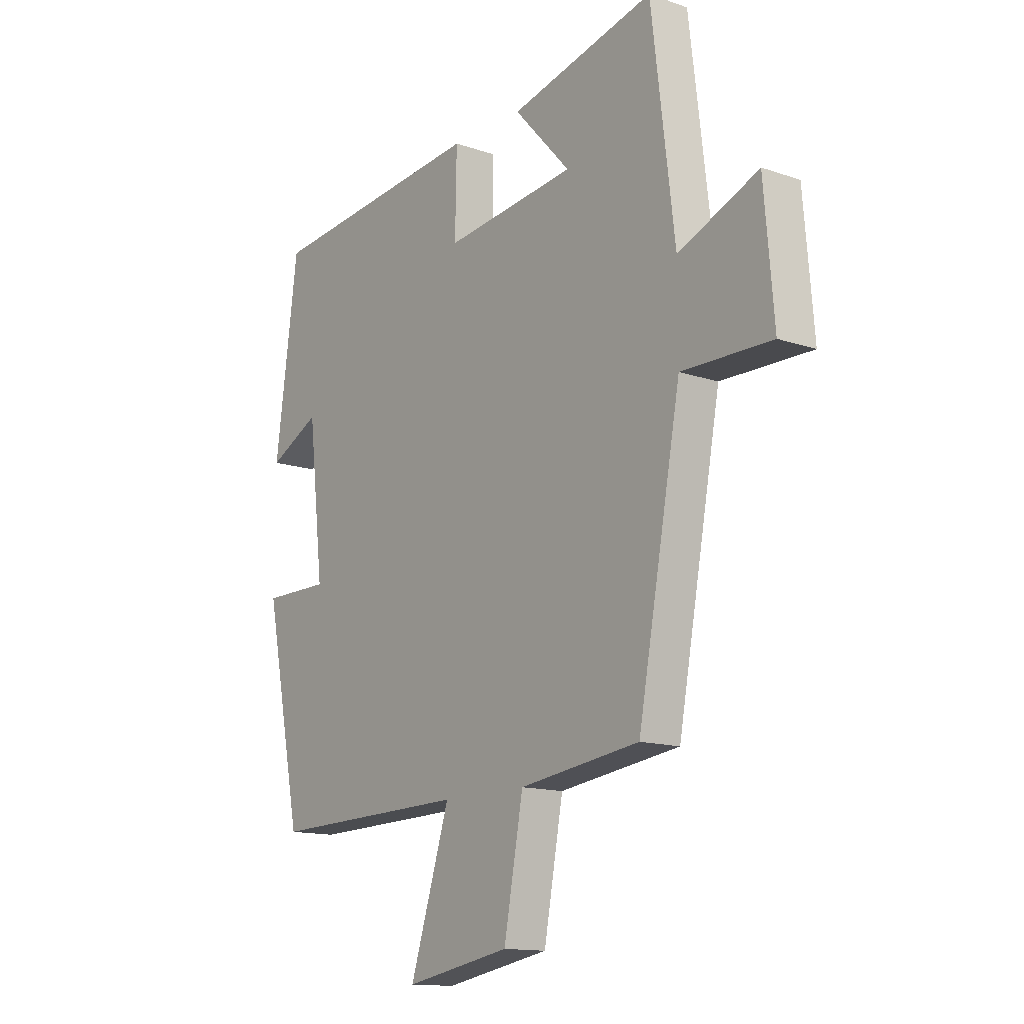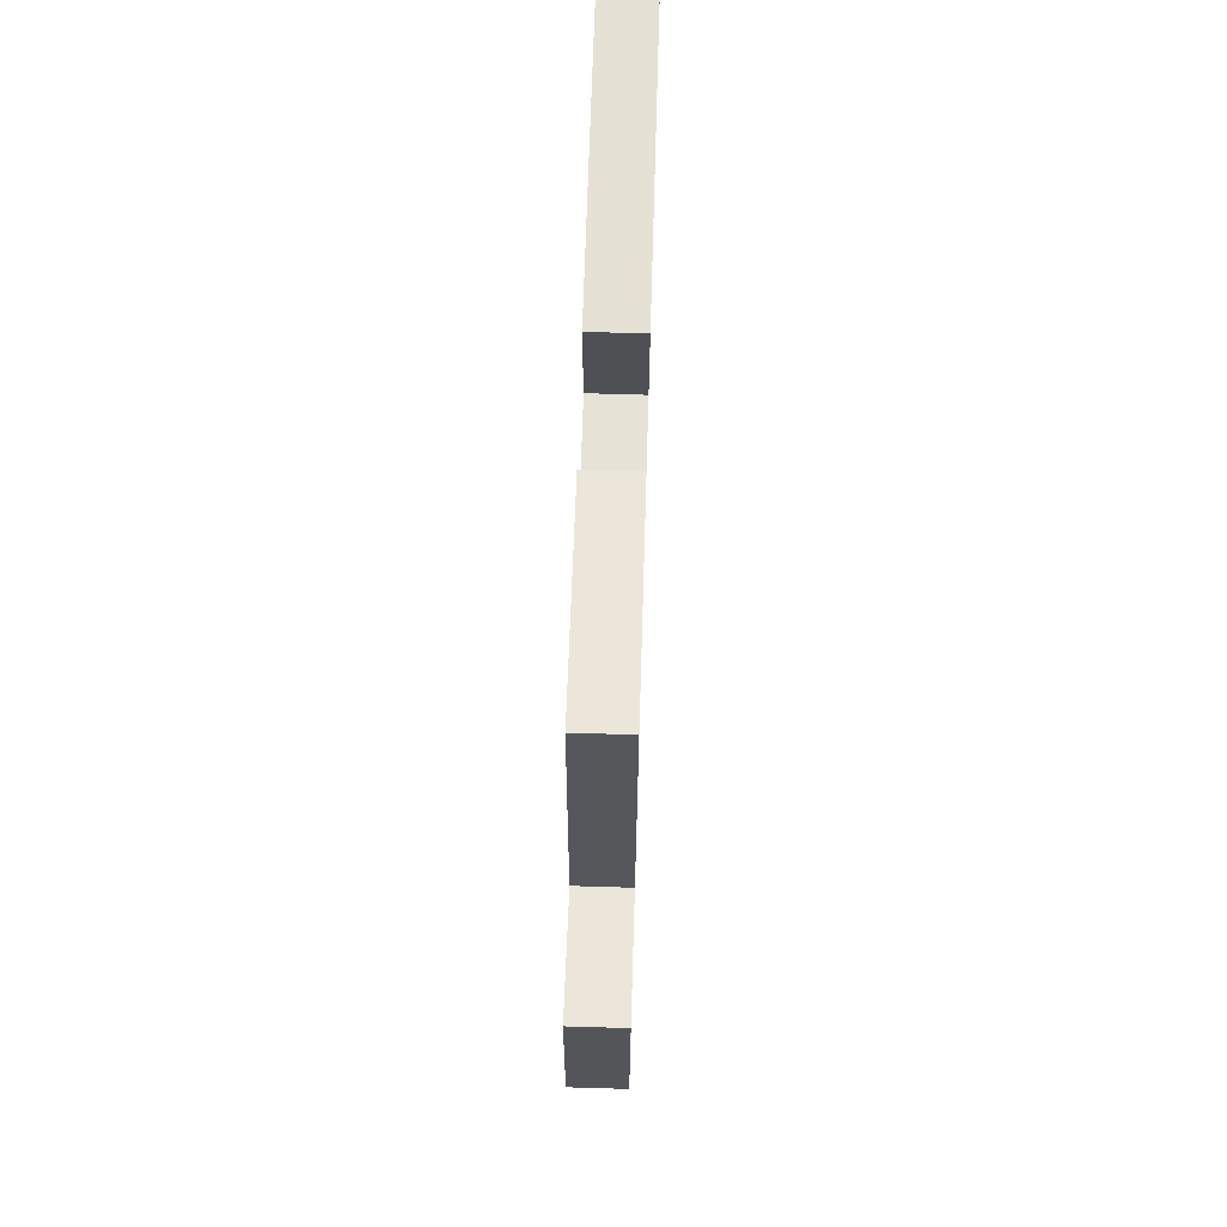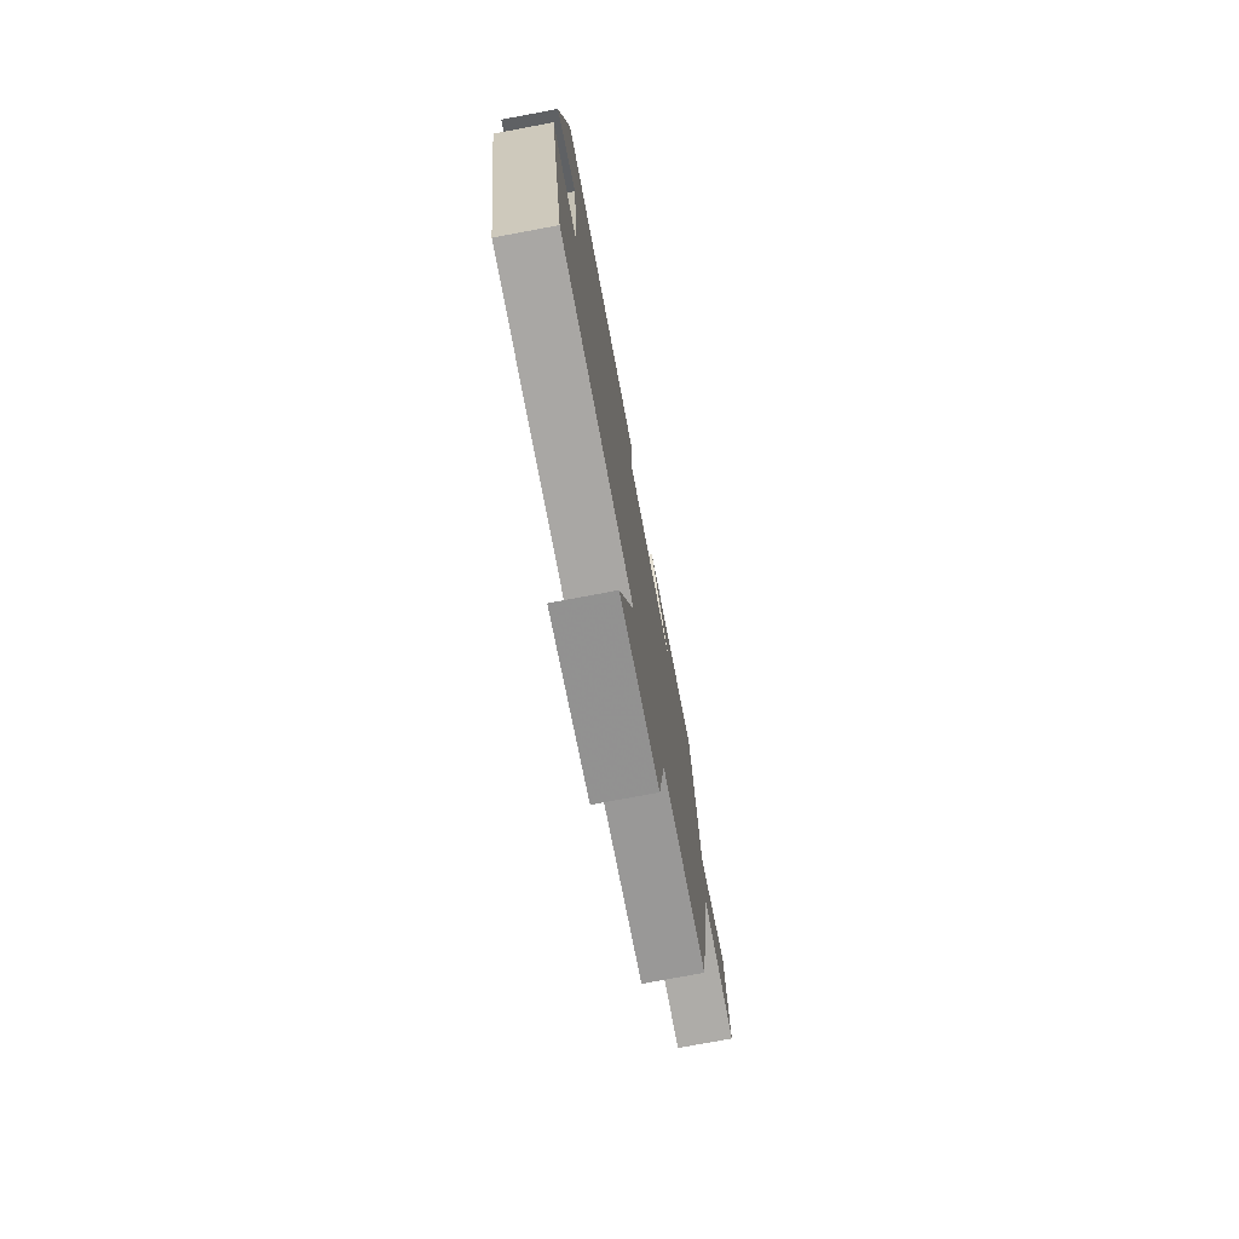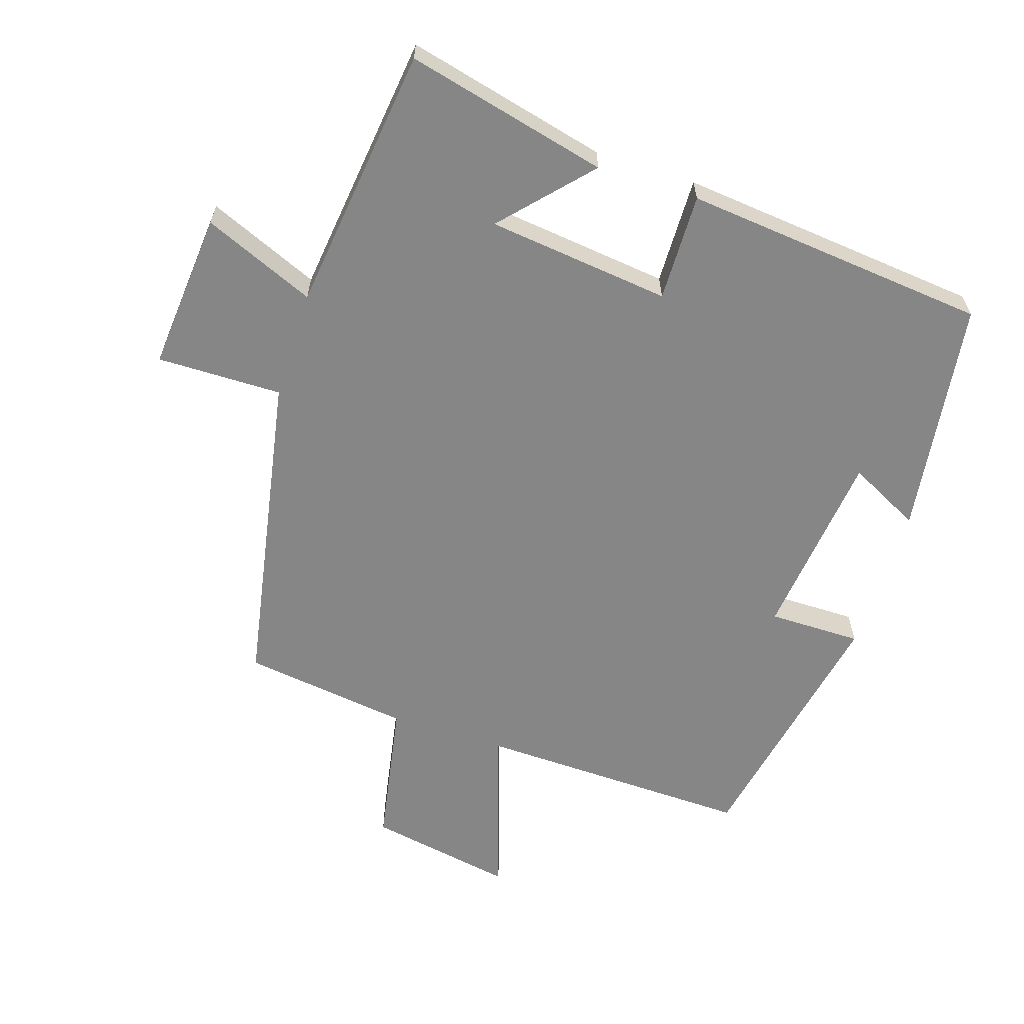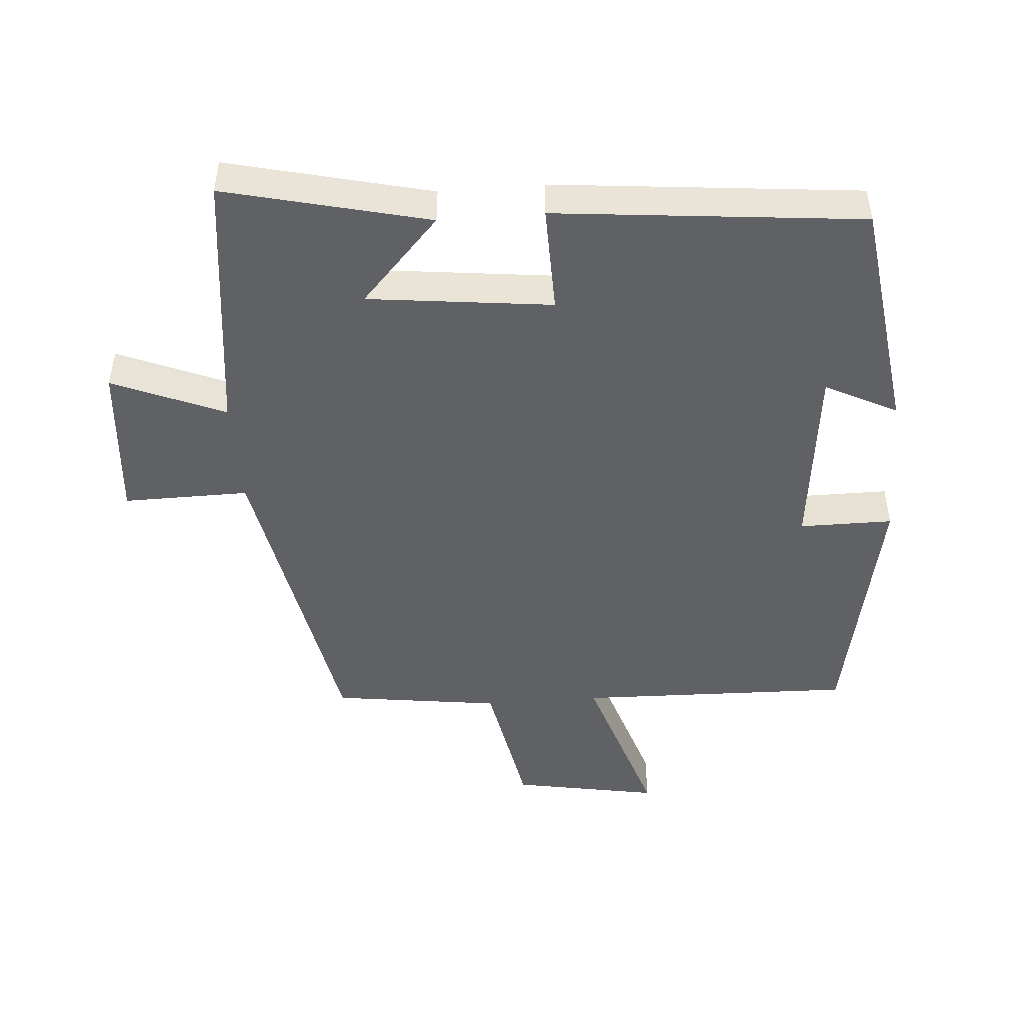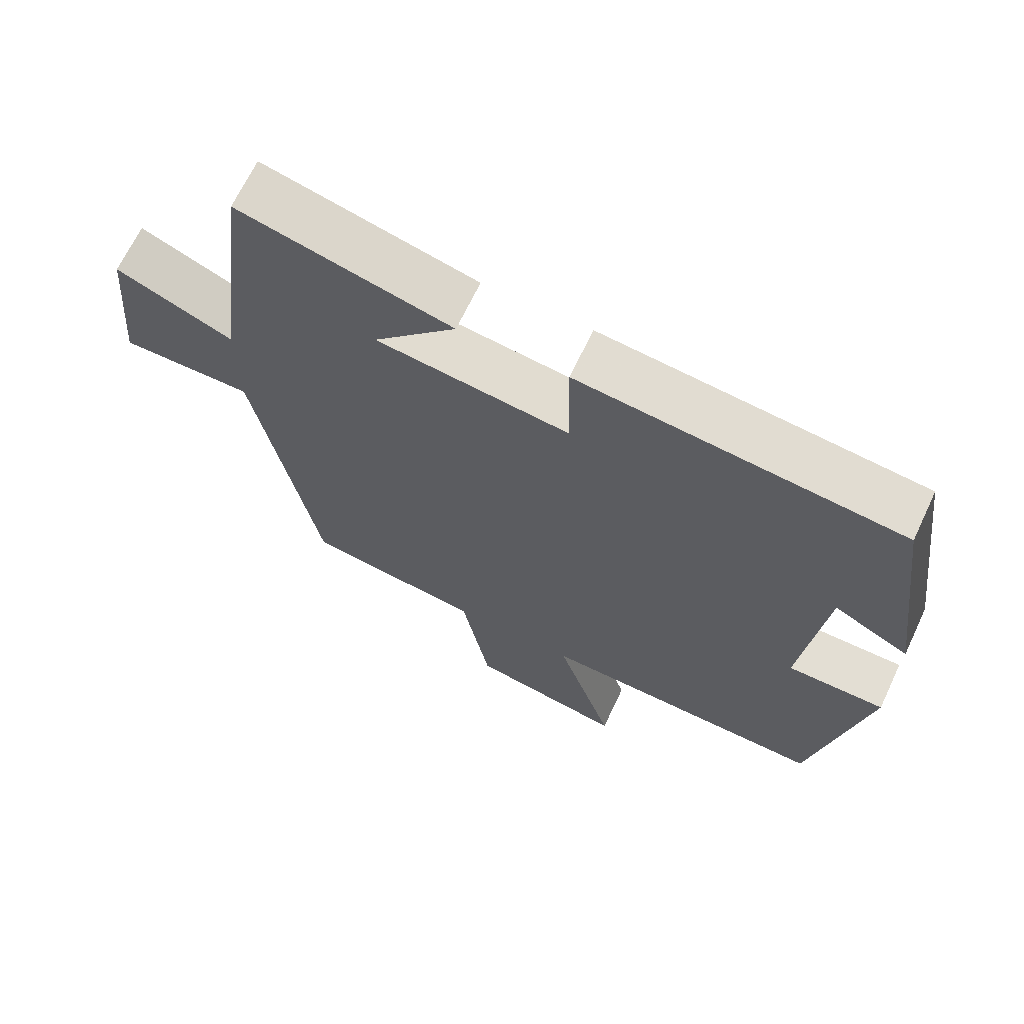
<metadata>
{"format":"obj","ext":"obj","renderer":"f3d","projection":"perspective","resolution":1024,"background":"white","views":[{"elev":-13.8,"azim":-127.4,"up":"+Z"},{"elev":70.3,"azim":-88.3,"up":"+Z"},{"elev":-76.2,"azim":100.6,"up":"+Z"},{"elev":-62.2,"azim":-17.8,"up":"+Y"},{"elev":-47.2,"azim":4.5,"up":"+Y"},{"elev":67.3,"azim":25.3,"up":"+Z"}]}
</metadata>
<code>
v -0.452 0.07 0.573
v -0.152 0.07 0.5
v -0.269 0.07 0.372
v 0.003 0.07 0.34
v 0 0.07 0.5
v 0.453 0.07 0.454
v 0.5 0.07 0.102
v 0.394 0.07 0.156
v 0.362 0.07 -0.126
v 0.5 0.07 -0.126
v 0.423 0.07 -0.511
v 0.014 0.07 -0.5
v 0.096 0.07 -0.757
v -0.122 0.07 -0.717
v -0.162 0.07 -0.5
v -0.411 0.07 -0.466
v -0.5 0.07 0.013
v -0.686 0.07 0.011
v -0.666 0.07 0.247
v -0.5 0.07 0.177
v -0.452 0 0.573
v -0.152 0 0.5
v -0.269 0 0.372
v 0.003 0 0.34
v 0 0 0.5
v 0.453 0 0.454
v 0.5 0 0.102
v 0.394 0 0.156
v 0.362 0 -0.126
v 0.5 0 -0.126
v 0.423 0 -0.511
v 0.014 0 -0.5
v 0.096 0 -0.757
v -0.122 0 -0.717
v -0.162 0 -0.5
v -0.411 0 -0.466
v -0.5 0 0.013
v -0.686 0 0.011
v -0.666 0 0.247
v -0.5 0 0.177
f 17 18 19 20
f 17 20 1
f 16 17 1
f 15 16 1
f 12 13 14 15
f 12 15 1
f 9 10 11 12
f 8 9 12
f 5 6 7 8
f 4 5 8
f 3 4 8 12
f 1 2 3
f 1 3 12
f 40 39 38 37
f 21 40 37
f 21 37 36
f 21 36 35
f 35 34 33 32
f 21 35 32
f 32 31 30 29
f 32 29 28
f 28 27 26 25
f 28 25 24
f 32 28 24 23
f 23 22 21
f 32 23 21
f 1 21 22 2
f 2 22 23 3
f 3 23 24 4
f 4 24 25 5
f 5 25 26 6
f 6 26 27 7
f 7 27 28 8
f 8 28 29 9
f 9 29 30 10
f 10 30 31 11
f 11 31 32 12
f 12 32 33 13
f 13 33 34 14
f 14 34 35 15
f 15 35 36 16
f 16 36 37 17
f 17 37 38 18
f 18 38 39 19
f 19 39 40 20
f 20 40 21 1

</code>
